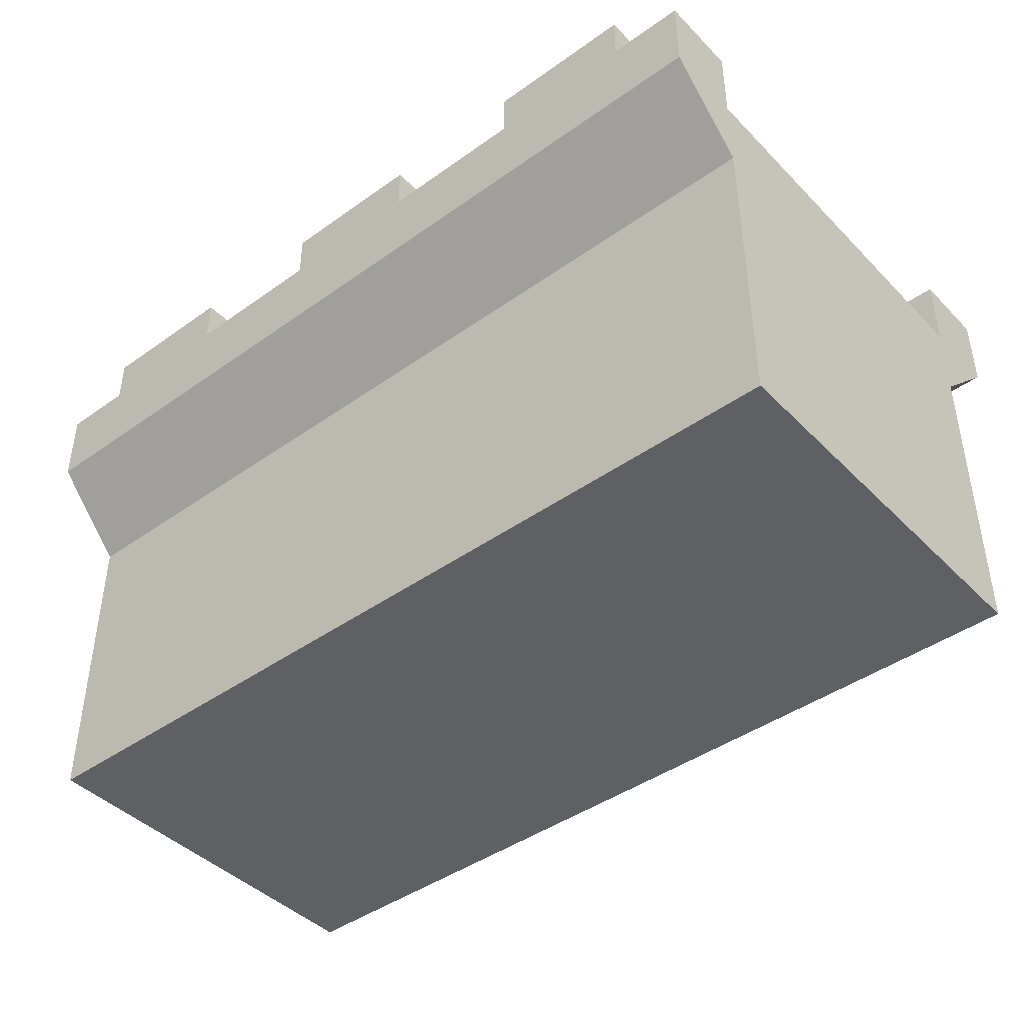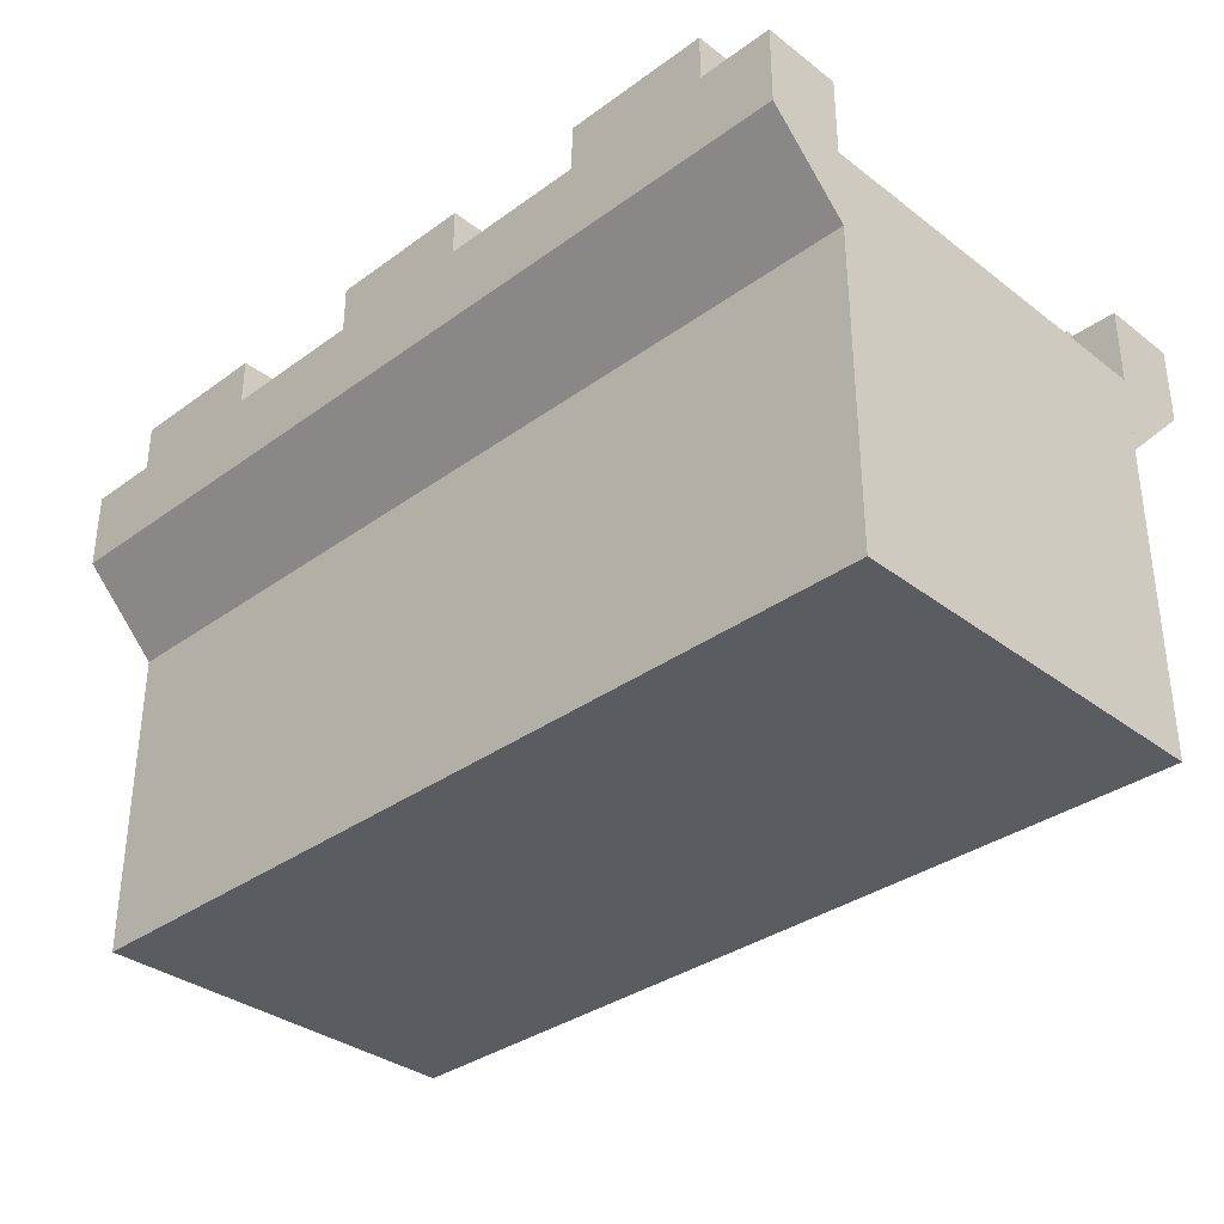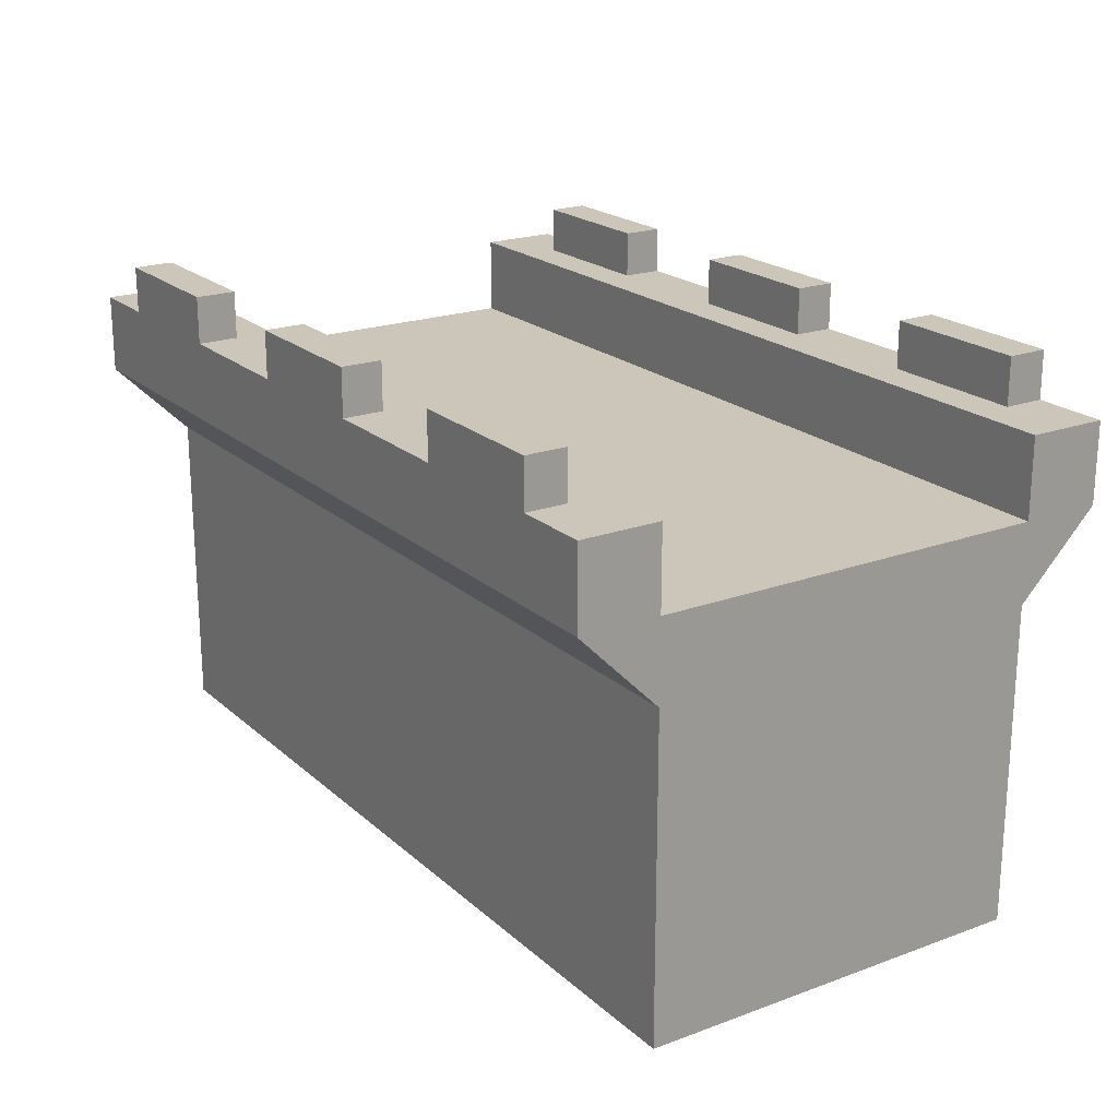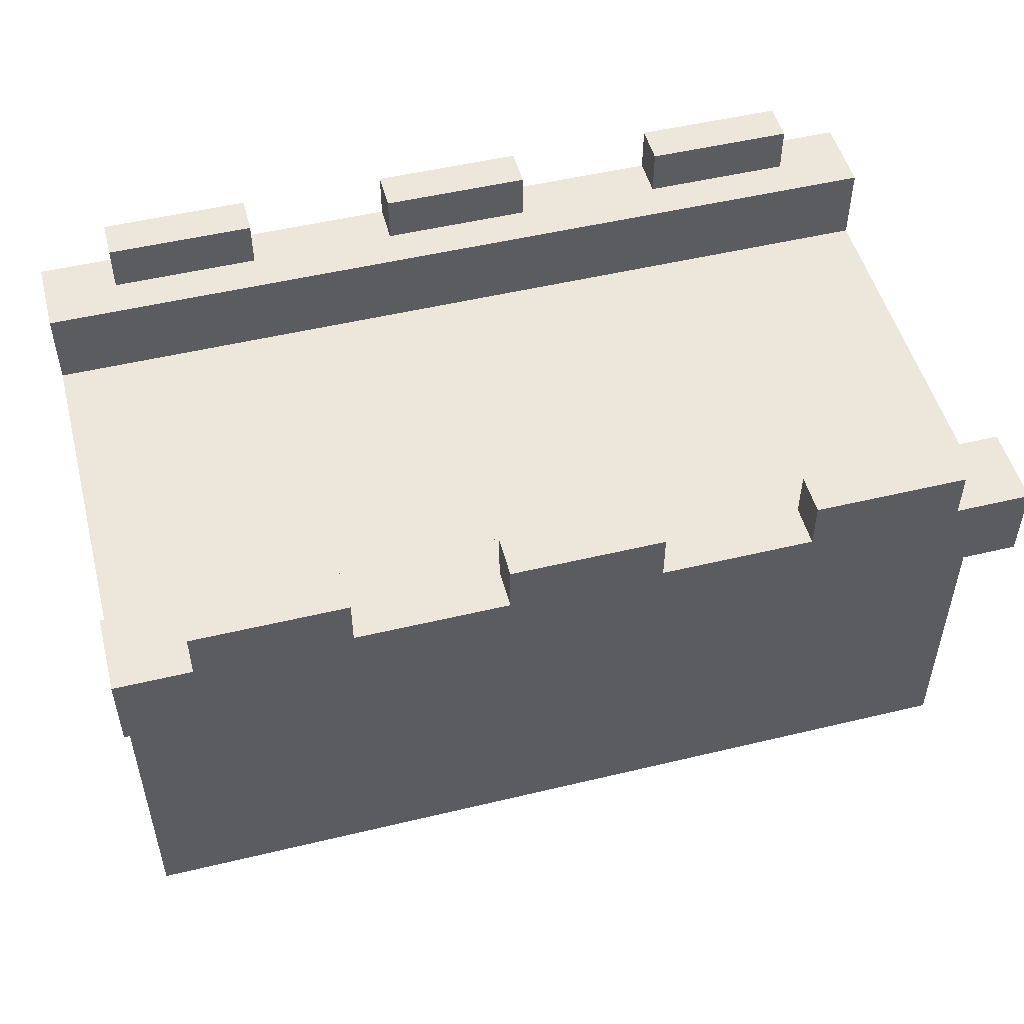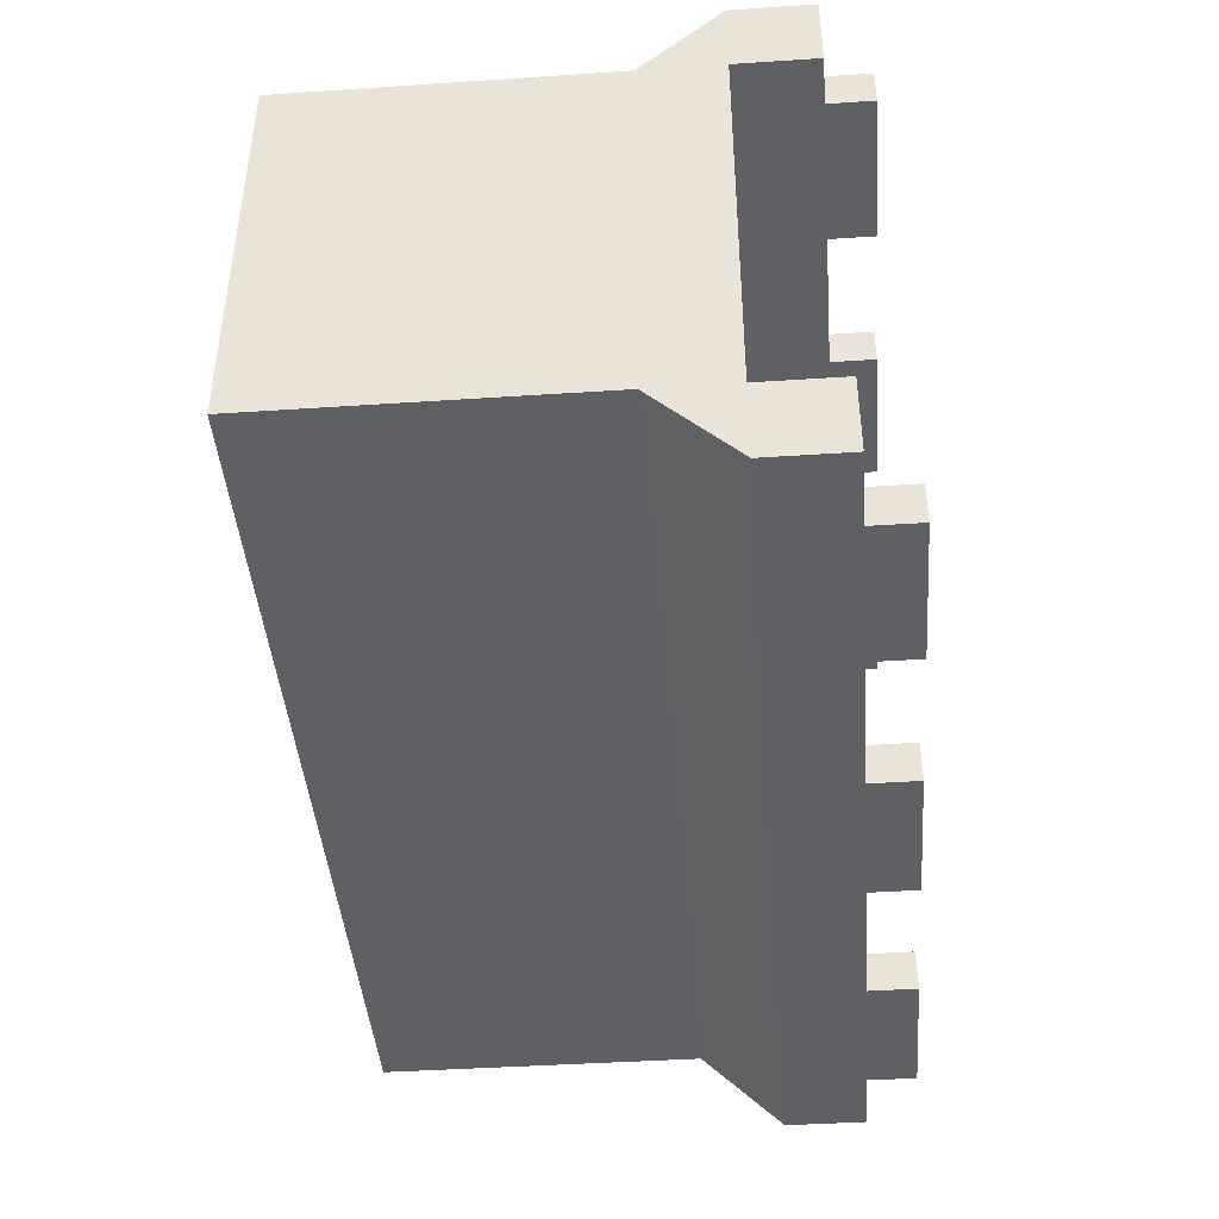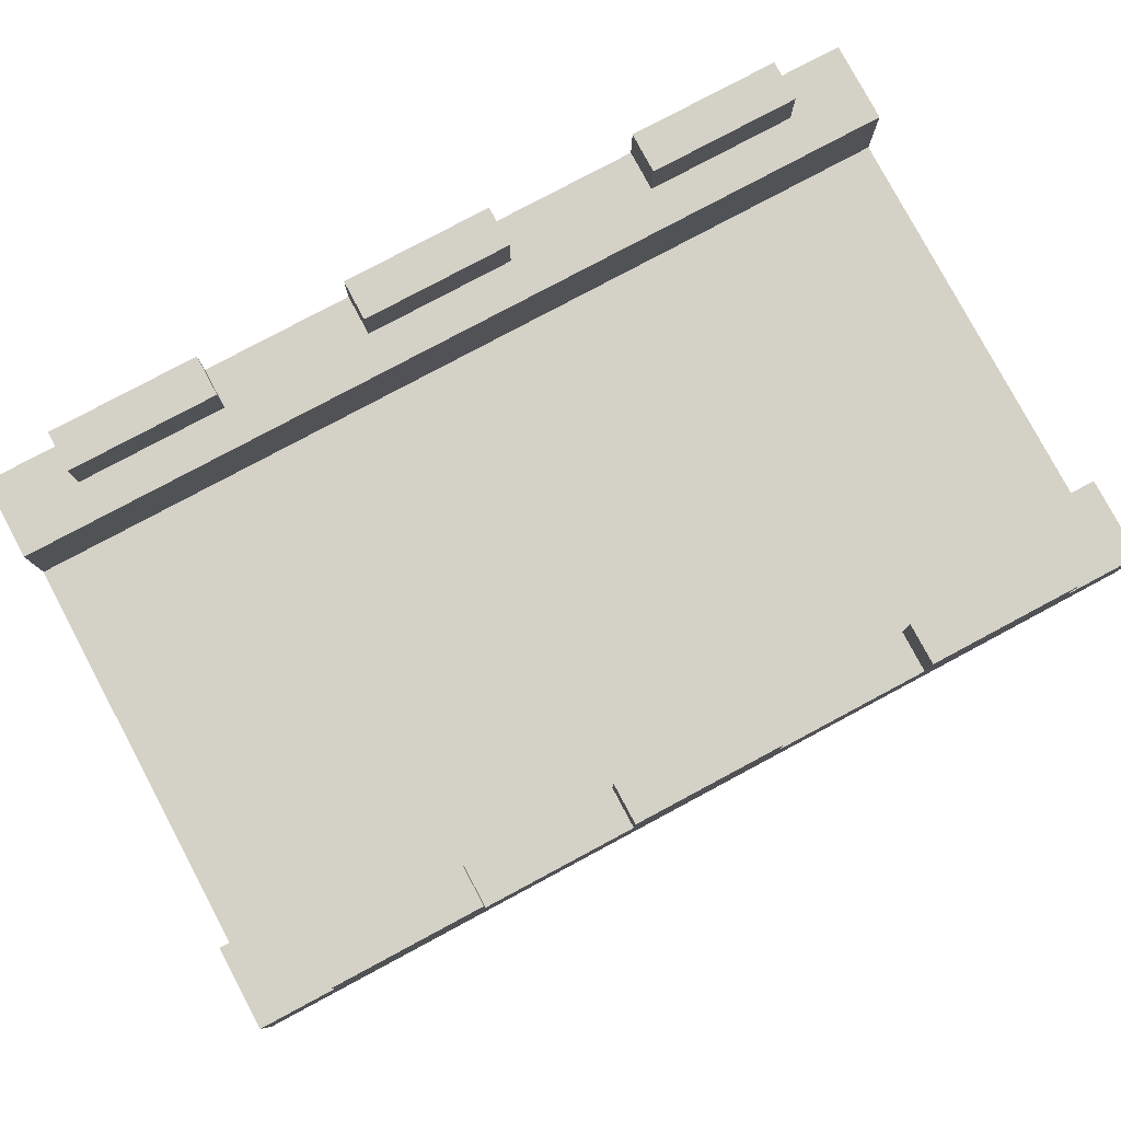
<metadata>
{"format":"obj","ext":"obj","renderer":"f3d","projection":"perspective","resolution":1024,"background":"white","views":[{"elev":-43.0,"azim":40.2,"up":"+Y"},{"elev":-34.3,"azim":-135.7,"up":"+Y"},{"elev":20.8,"azim":56.6,"up":"+Y"},{"elev":50.7,"azim":165.3,"up":"+Y"},{"elev":-42.9,"azim":94.5,"up":"+Z"},{"elev":79.8,"azim":-28.1,"up":"+Y"}]}
</metadata>
<code>
o straight-with-borders_Cube.008
v -2.25 -1 1
v -2.25 1 1
v -2.25 -1 -1
v -2.25 1 -1
v 2.25 -1 1
v 2.25 1 1
v 2.25 -1 -1
v 2.25 1 -1
v 1.875 1.638 -1.196
v 1.125 1.4 -1.4
v 1.125 1.638 -1.4
v 1.125 1.4 -1.196
v 1.125 1.638 -1.196
v -1.125 1.4 -1.4
v -1.125 1.638 -1.4
v -1.125 1.4 -1.196
v -1.125 1.638 -1.196
v -1.875 1.4 -1.4
v -1.875 1.638 -1.4
v -1.875 1.4 -1.196
v -1.875 1.638 -1.196
v 2.25 1 -1.4
v 2.25 0.6 -1
v 2.25 1 -1
v 0.375 1.4 -1.4
v 0.375 1.638 -1.4
v 0.375 1.4 -1.196
v 0.375 1.638 -1.196
v -0.375 1.4 -1.4
v -0.375 1.638 -1.4
v -0.375 1.4 -1.196
v -0.375 1.638 -1.196
v -2.25 1.4 -1
v -2.25 1 -1
v -2.25 1.4 -1.4
v -2.25 1 -1.4
v 2.25 1.4 -1
v 2.25 1 -1
v 2.25 1.4 -1.4
v 2.25 1 -1.4
v -2.25 1 1.4
v -2.25 1.4 1.4
v -2.25 1 1
v -2.25 1.4 1
v 2.25 1 1.4
v 2.25 1.4 1.4
v 2.25 1 1
v 2.25 1.4 1
v 0.375 1.638 1.196
v 0.375 1.4 1.196
v 0.375 1.638 1.4
v 0.375 1.4 1.4
v -0.375 1.638 1.196
v -0.375 1.4 1.196
v -0.375 1.638 1.4
v -0.375 1.4 1.4
v -2.25 1 1
v -2.25 0.6 1
v -2.25 1 1.4
v 1.875 1.638 -1.4
v 1.875 1.638 1.196
v 1.875 1.4 1.196
v 1.875 1.638 1.4
v 1.875 1.4 1.4
v 1.125 1.638 1.196
v 1.125 1.4 1.196
v 1.125 1.638 1.4
v 1.125 1.4 1.4
v -1.125 1.638 1.196
v -1.125 1.4 1.196
v -1.125 1.638 1.4
v -1.125 1.4 1.4
v -1.875 1.638 1.196
v -1.875 1.4 1.196
v -1.875 1.638 1.4
v -1.875 1.4 1.4
v 1.875 1.4 -1.196
v 2.25 1 1.4
v 2.25 0.6 1
v 2.25 1 1
v 1.875 1.4 -1.4
v -2.25 1 -1.4
v -2.25 0.6 -1
v -2.25 1 -1
f 2 4 3 1
f 4 8 7 3
f 8 6 5 7
f 6 2 1 5
f 1 3 7 5
f 6 8 4 2
f 60 9 77 81
f 9 13 12 77
f 11 13 9 60
f 13 11 10 12
f 11 60 81 10
f 81 77 12 10
f 15 17 16 14
f 17 21 20 16
f 19 21 17 15
f 21 19 18 20
f 19 15 14 18
f 14 16 20 18
f 26 28 27 25
f 28 32 31 27
f 30 32 28 26
f 32 30 29 31
f 30 26 25 29
f 25 27 31 29
f 35 33 37 39
f 40 38 34 36
f 35 39 40 36
f 33 35 36 34
f 37 33 34 38
f 39 37 38 40
f 42 44 43 41
f 44 48 47 43
f 48 46 45 47
f 46 42 41 45
f 41 43 47 45
f 46 48 44 42
f 56 54 50 52
f 51 55 56 52
f 49 51 52 50
f 51 49 53 55
f 53 49 50 54
f 55 53 54 56
f 84 82 83
f 68 66 62 64
f 63 67 68 64
f 61 63 64 62
f 63 61 65 67
f 65 61 62 66
f 67 65 66 68
f 76 74 70 72
f 71 75 76 72
f 69 71 72 70
f 71 69 73 75
f 73 69 70 74
f 75 73 74 76
f 57 80 79 58
f 22 24 23
f 82 84 24 22
f 24 84 83 23
f 78 80 57 59
f 59 57 58
f 80 78 79
f 78 59 58 79
f 82 22 23 83

</code>
